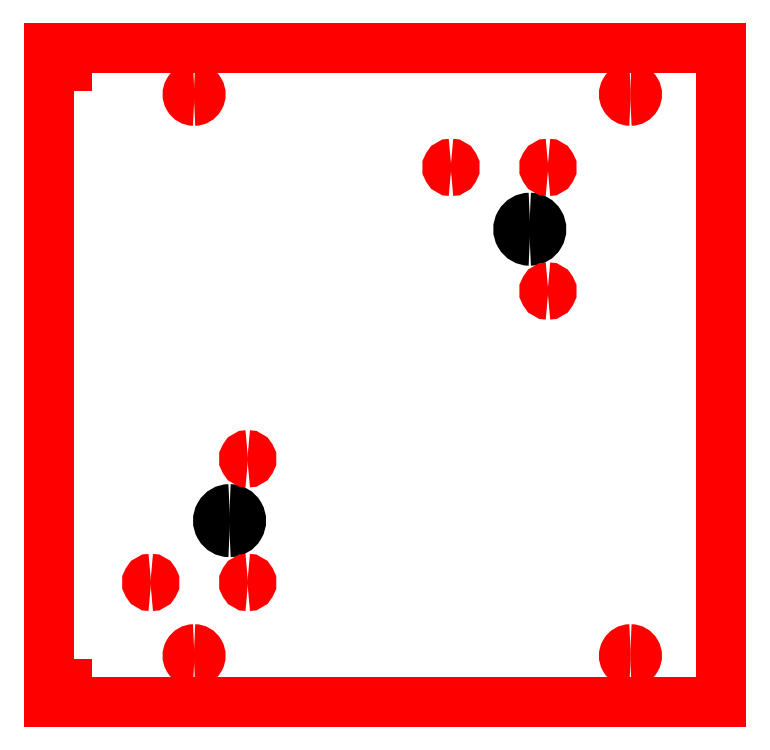
<metadata>
{"format":"dxf","ext":"dxf","renderer":"ezdxf+matplotlib","layout":"modelspace","background":"white","min_lineweight":24,"dpi":150}
</metadata>
<code>
0
SECTION
2
ENTITIES
0
LINE
8
1
10
-0.008893
20
0.03352
30
0
11
-0.008893
21
18.03
31
0
0
LINE
8
1
10
-0.008893
20
18.03
30
0
11
18.49
21
18.03
31
0
0
LINE
8
1
10
18.49
20
18.03
30
0
11
18.49
21
0.03352
31
0
0
LINE
8
1
10
18.49
20
0.03352
30
0
11
-0.008893
21
0.03352
31
0
0
ARC
8
1
10
3.991
20
1.315
30
0
40
0.178
50
270
51
90
0
ARC
8
1
10
3.991
20
1.315
30
0
40
0.178
50
90
51
270
0
ARC
8
1
10
15.99
20
1.315
30
0
40
0.178
50
270
51
90
0
ARC
8
1
10
15.99
20
1.315
30
0
40
0.178
50
90
51
270
0
ARC
8
1
10
3.991
20
16.75
30
0
40
0.178
50
270
51
90
0
ARC
8
1
10
3.991
20
16.75
30
0
40
0.178
50
90
51
270
0
ARC
8
1
10
15.99
20
16.75
30
0
40
0.178
50
270
51
90
0
ARC
8
1
10
15.99
20
16.75
30
0
40
0.178
50
90
51
270
0
ARC
8
0
10
4.966
20
5.029
30
0
40
0.3155
50
270
51
90
0
ARC
8
0
10
4.966
20
5.029
30
0
40
0.3155
50
90
51
270
0
ARC
8
0
10
13.22
20
13.04
30
0
40
0.3155
50
270
51
90
0
ARC
8
0
10
13.22
20
13.04
30
0
40
0.3155
50
90
51
270
0
ARC
8
1
10
13.72
20
14.74
30
0
40
0.1
50
270
51
90
0
ARC
8
1
10
13.72
20
14.74
30
0
40
0.1
50
90
51
270
0
ARC
8
1
10
13.72
20
11.34
30
0
40
0.1
50
270
51
90
0
ARC
8
1
10
13.72
20
11.34
30
0
40
0.1
50
90
51
270
0
ARC
8
1
10
11.06
20
14.74
30
0
40
0.1
50
270
51
90
0
ARC
8
1
10
11.06
20
14.74
30
0
40
0.1
50
90
51
270
0
ARC
8
1
10
5.466
20
3.329
30
0
40
0.1
50
270
51
90
0
ARC
8
1
10
5.466
20
3.329
30
0
40
0.1
50
90
51
270
0
ARC
8
1
10
5.466
20
6.729
30
0
40
0.1
50
270
51
90
0
ARC
8
1
10
5.466
20
6.729
30
0
40
0.1
50
90
51
270
0
ARC
8
1
10
2.799
20
3.328
30
0
40
0.1
50
270
51
90
0
ARC
8
1
10
2.799
20
3.328
30
0
40
0.1
50
90
51
270
0
LINE
8
1
10
0.4911
20
0.03352
30
0
11
0.4911
21
0.5335
31
0
0
LINE
8
1
10
0.4911
20
0.5335
30
0
11
-0.008893
21
0.5335
31
0
0
LINE
8
1
10
-0.008893
20
0.5335
30
0
11
-0.008893
21
0.03352
31
0
0
LINE
8
1
10
-0.008893
20
0.03352
30
0
11
0.4911
21
0.03352
31
0
0
LINE
8
1
10
0.4911
20
17.53
30
0
11
0.4911
21
18.03
31
0
0
LINE
8
1
10
0.4911
20
18.03
30
0
11
-0.008893
21
18.03
31
0
0
LINE
8
1
10
-0.008893
20
18.03
30
0
11
-0.008893
21
17.53
31
0
0
LINE
8
1
10
-0.008893
20
17.53
30
0
11
0.4911
21
17.53
31
0
0
ENDSEC
0
EOF

</code>
